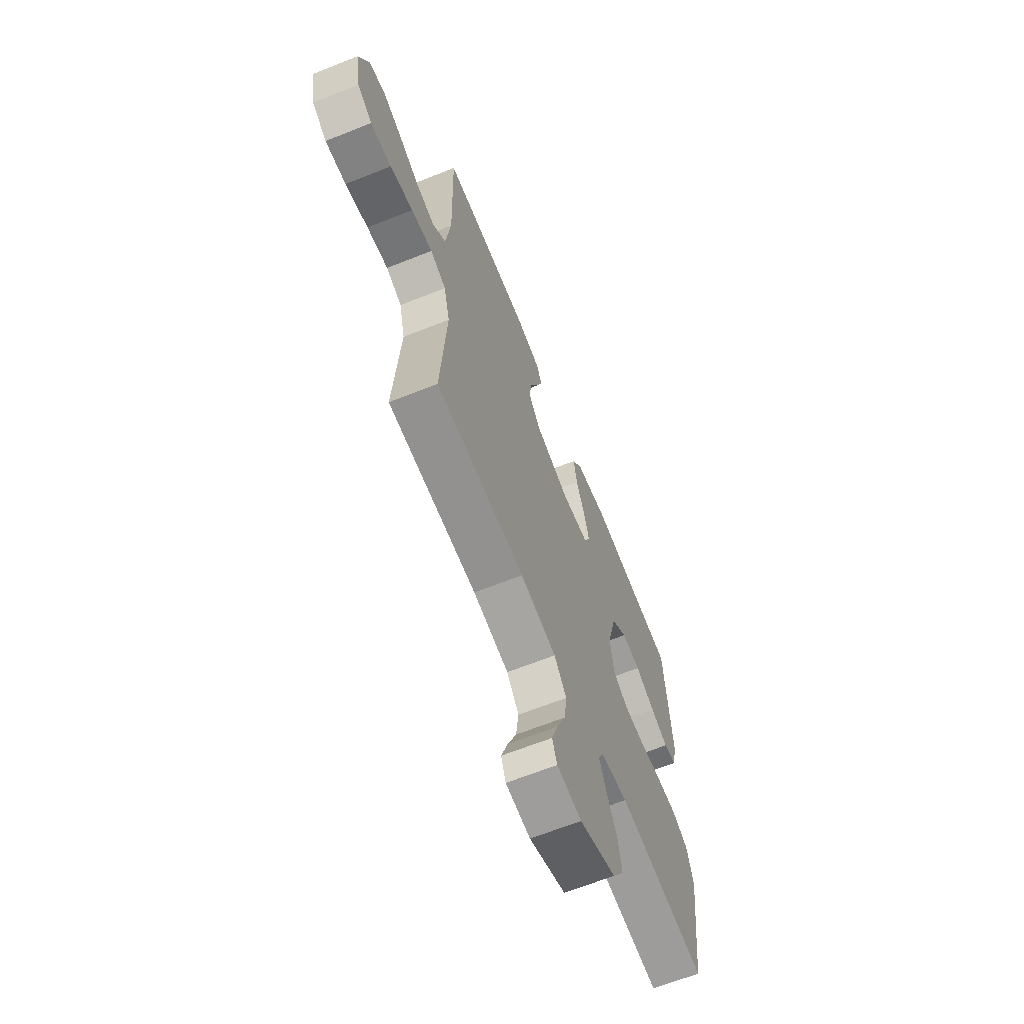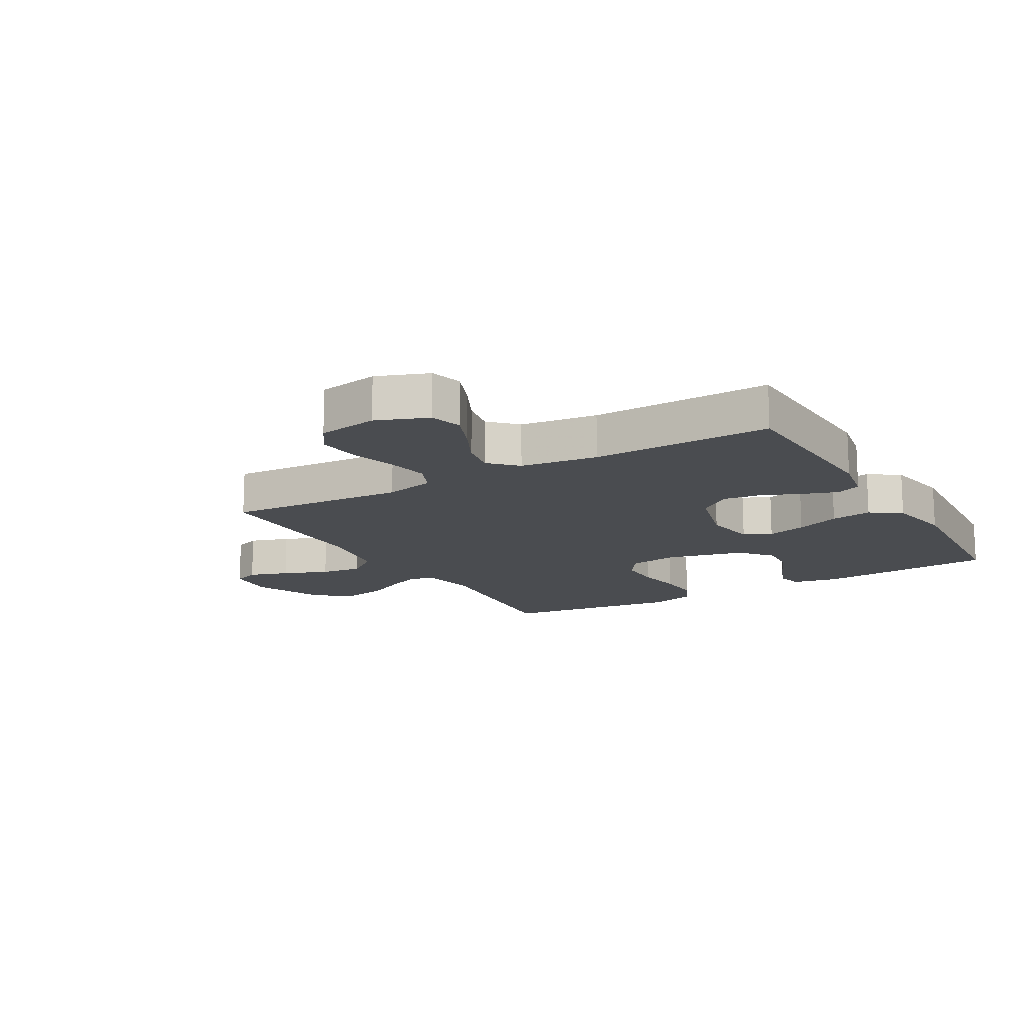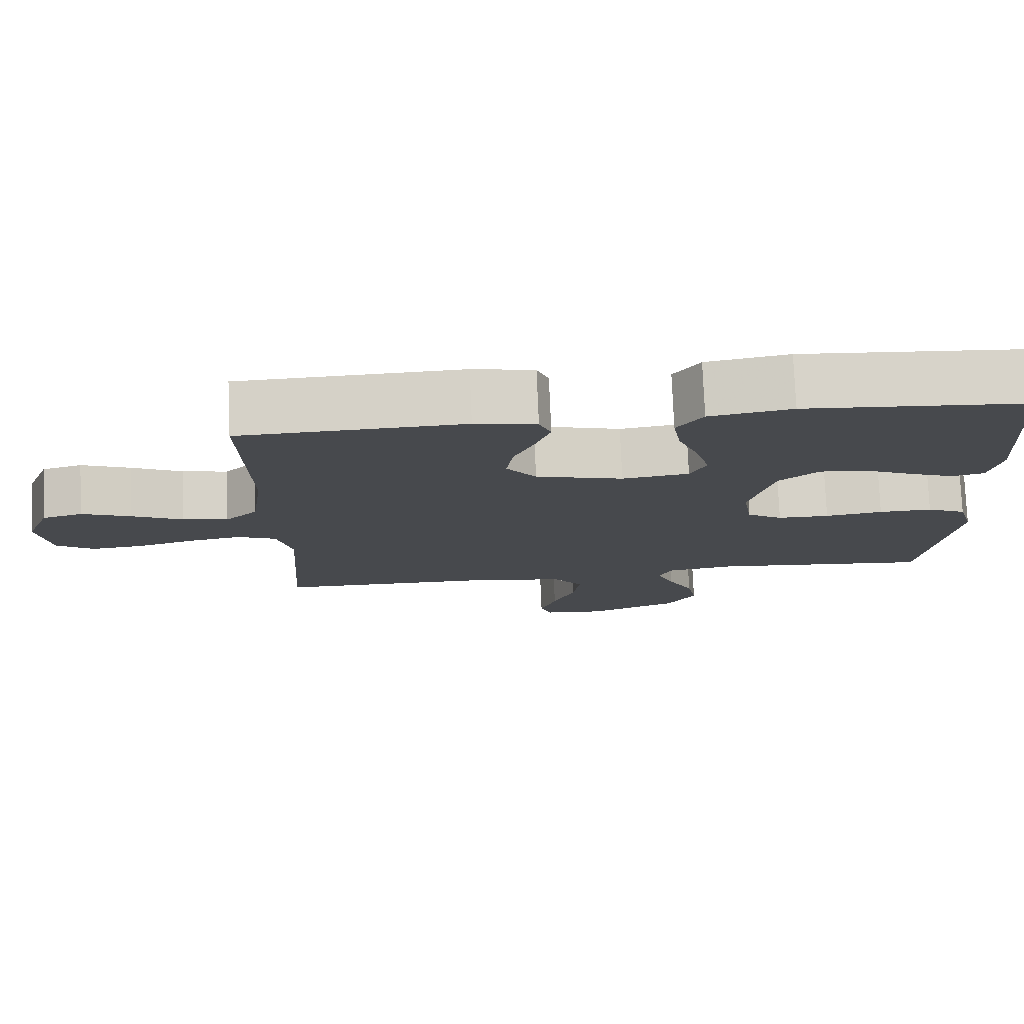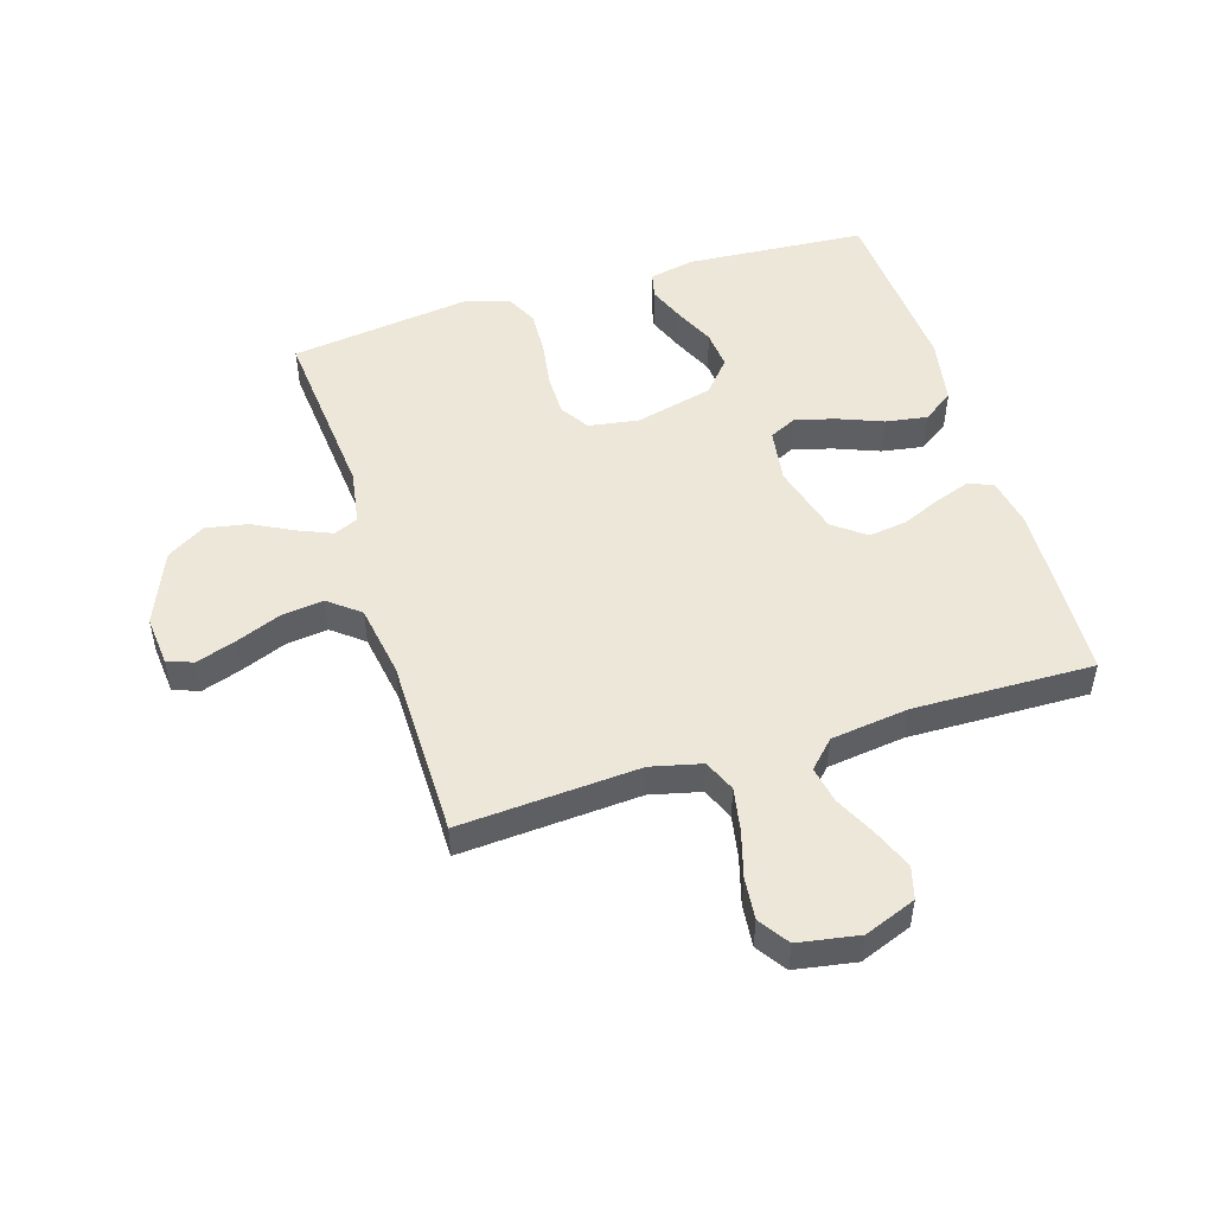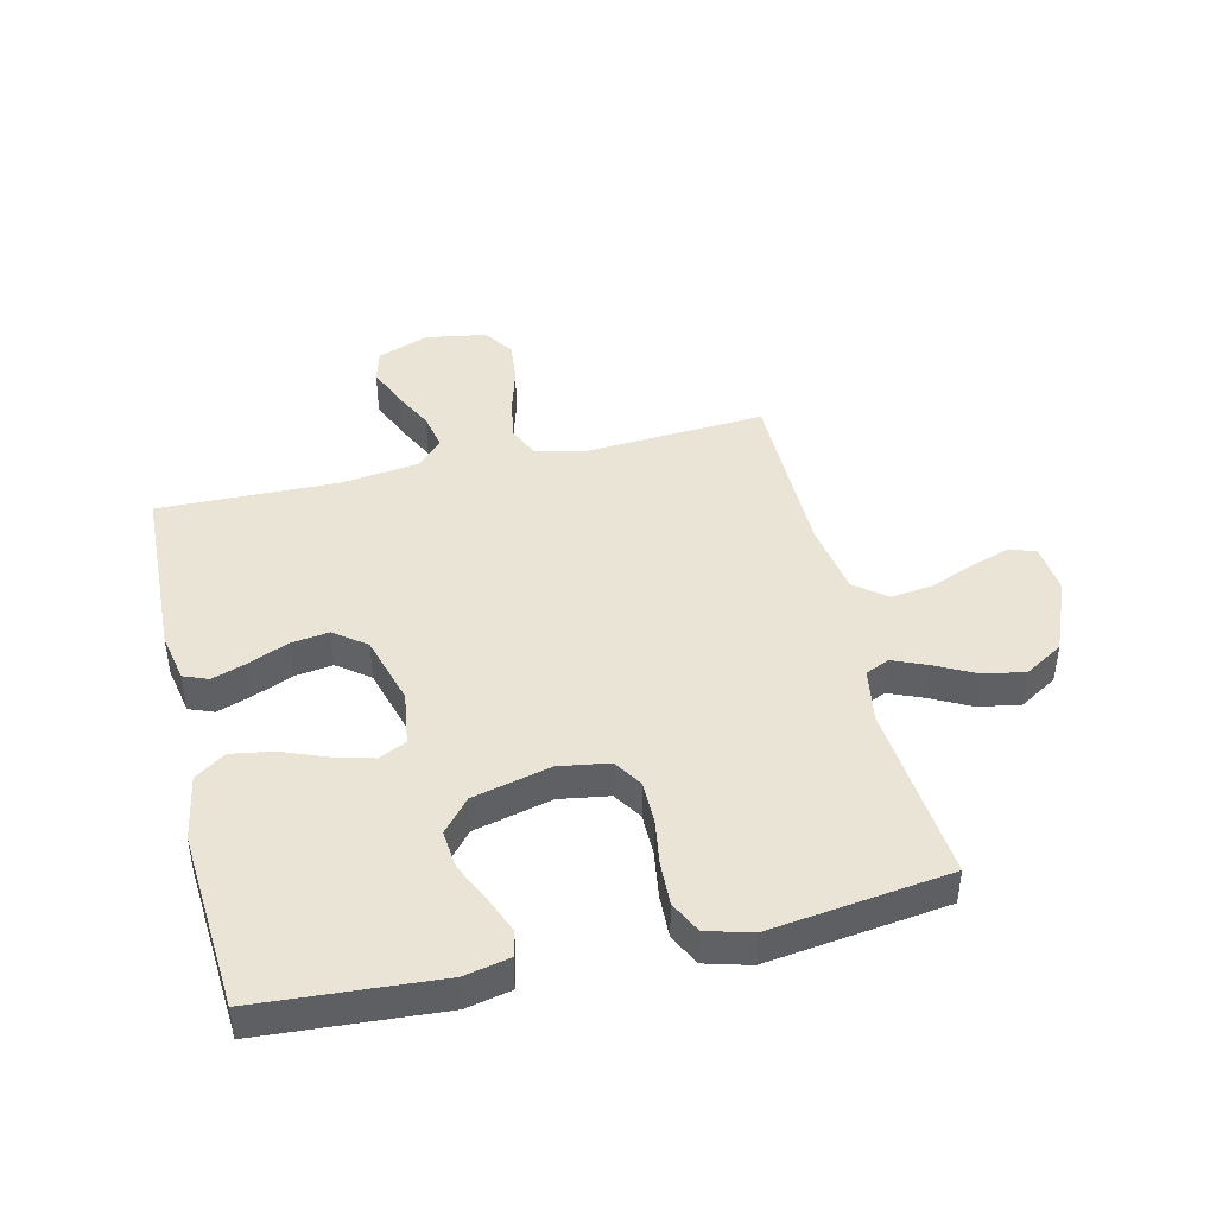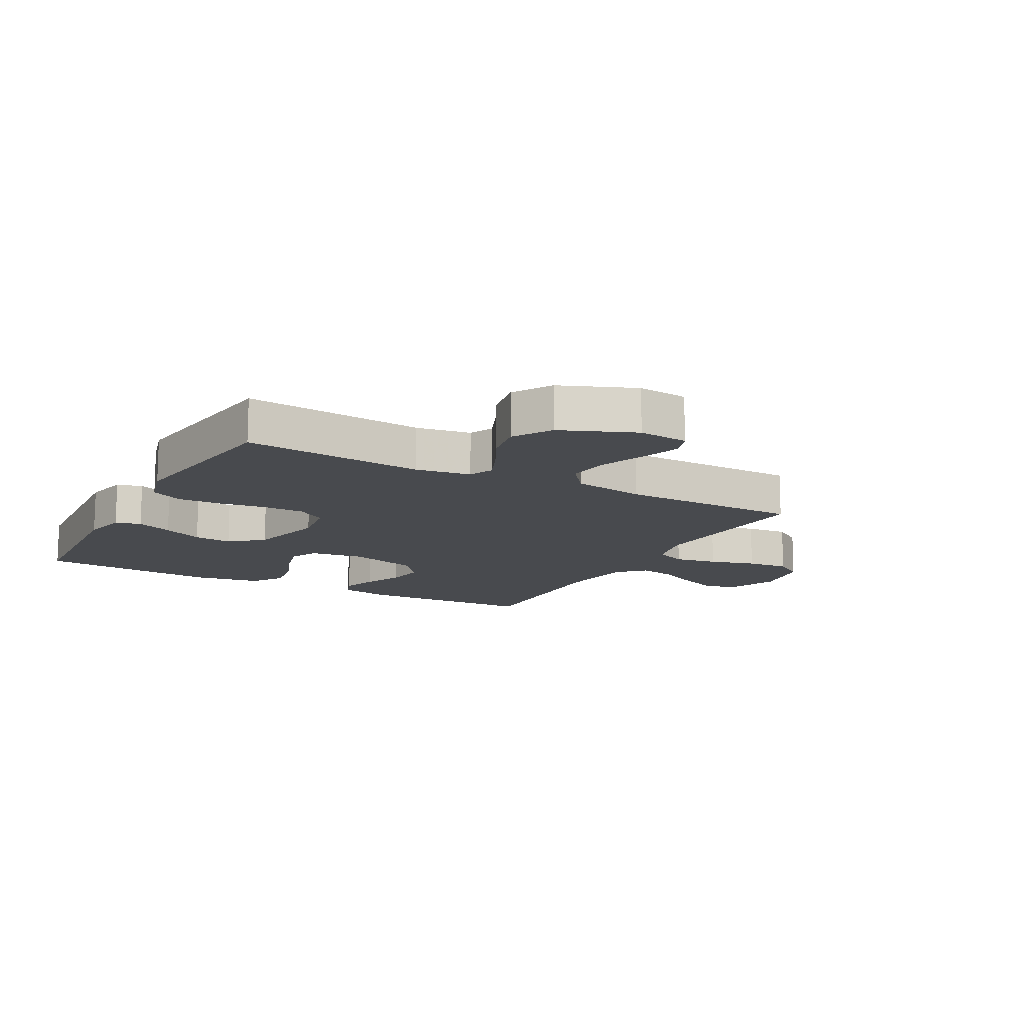
<metadata>
{"format":"obj","ext":"obj","renderer":"f3d","projection":"perspective","resolution":1024,"background":"white","views":[{"elev":-65.8,"azim":-68.2,"up":"+Z"},{"elev":-14.7,"azim":-59.8,"up":"+Y"},{"elev":77.5,"azim":-2.4,"up":"+Z"},{"elev":50.2,"azim":-107.1,"up":"+Y"},{"elev":43.8,"azim":76.7,"up":"+Y"},{"elev":-13.3,"azim":151.3,"up":"+Y"}]}
</metadata>
<code>
v -0.5 0.07 -0.5
v -0.48 0.07 -0.2
v -0.5 0.07 -0.116
v -0.553 0.07 -0.093
v -0.624 0.07 -0.106
v -0.701 0.07 -0.128
v -0.771 0.07 -0.135
v -0.821 0.07 -0.101
v -0.838 0.07 0
v -0.805 0.07 0.086
v -0.751 0.07 0.101
v -0.685 0.07 0.074
v -0.616 0.07 0.04
v -0.555 0.07 0.028
v -0.511 0.07 0.071
v -0.494 0.07 0.2
v -0.5 0.07 0.5
v -0.2 0.07 0.512
v -0.117 0.07 0.496
v -0.101 0.07 0.455
v -0.121 0.07 0.397
v -0.149 0.07 0.332
v -0.158 0.07 0.268
v -0.118 0.07 0.215
v 0 0.07 0.182
v 0.09 0.07 0.195
v 0.112 0.07 0.241
v 0.094 0.07 0.307
v 0.065 0.07 0.381
v 0.054 0.07 0.45
v 0.089 0.07 0.501
v 0.2 0.07 0.521
v 0.5 0.07 0.5
v 0.521 0.07 0.2
v 0.505 0.07 0.125
v 0.462 0.07 0.115
v 0.402 0.07 0.139
v 0.335 0.07 0.17
v 0.271 0.07 0.176
v 0.217 0.07 0.13
v 0.185 0.07 0
v 0.198 0.07 -0.083
v 0.246 0.07 -0.114
v 0.316 0.07 -0.114
v 0.394 0.07 -0.102
v 0.466 0.07 -0.099
v 0.519 0.07 -0.125
v 0.54 0.07 -0.2
v 0.5 0.07 -0.5
v 0.2 0.07 -0.473
v 0.109 0.07 -0.488
v 0.091 0.07 -0.528
v 0.115 0.07 -0.585
v 0.149 0.07 -0.651
v 0.162 0.07 -0.721
v 0.123 0.07 -0.785
v 0 0.07 -0.836
v -0.083 0.07 -0.828
v -0.099 0.07 -0.785
v -0.077 0.07 -0.719
v -0.047 0.07 -0.644
v -0.038 0.07 -0.574
v -0.079 0.07 -0.522
v -0.2 0.07 -0.502
v -0.5 0 -0.5
v -0.48 0 -0.2
v -0.5 0 -0.116
v -0.553 0 -0.093
v -0.624 0 -0.106
v -0.701 0 -0.128
v -0.771 0 -0.135
v -0.821 0 -0.101
v -0.838 0 0
v -0.805 0 0.086
v -0.751 0 0.101
v -0.685 0 0.074
v -0.616 0 0.04
v -0.555 0 0.028
v -0.511 0 0.071
v -0.494 0 0.2
v -0.5 0 0.5
v -0.2 0 0.512
v -0.117 0 0.496
v -0.101 0 0.455
v -0.121 0 0.397
v -0.149 0 0.332
v -0.158 0 0.268
v -0.118 0 0.215
v 0 0 0.182
v 0.09 0 0.195
v 0.112 0 0.241
v 0.094 0 0.307
v 0.065 0 0.381
v 0.054 0 0.45
v 0.089 0 0.501
v 0.2 0 0.521
v 0.5 0 0.5
v 0.521 0 0.2
v 0.505 0 0.125
v 0.462 0 0.115
v 0.402 0 0.139
v 0.335 0 0.17
v 0.271 0 0.176
v 0.217 0 0.13
v 0.185 0 0
v 0.198 0 -0.083
v 0.246 0 -0.114
v 0.316 0 -0.114
v 0.394 0 -0.102
v 0.466 0 -0.099
v 0.519 0 -0.125
v 0.54 0 -0.2
v 0.5 0 -0.5
v 0.2 0 -0.473
v 0.109 0 -0.488
v 0.091 0 -0.528
v 0.115 0 -0.585
v 0.149 0 -0.651
v 0.162 0 -0.721
v 0.123 0 -0.785
v 0 0 -0.836
v -0.083 0 -0.828
v -0.099 0 -0.785
v -0.077 0 -0.719
v -0.047 0 -0.644
v -0.038 0 -0.574
v -0.079 0 -0.522
v -0.2 0 -0.502
f 59 60 61
f 58 59 61
f 57 58 61
f 56 57 61
f 55 56 61
f 54 55 61
f 53 54 61
f 52 53 61 62
f 51 52 62 63
f 48 49 50
f 47 48 50
f 46 47 50
f 45 46 50
f 44 45 50
f 43 44 50 51
f 51 63 64
f 43 51 64
f 42 43 64
f 36 37 38
f 35 36 38
f 34 35 38
f 33 34 38
f 32 33 38
f 31 32 38
f 30 31 38
f 29 30 38
f 28 29 38
f 27 28 38 39
f 26 27 39 40
f 20 21 22
f 19 20 22
f 18 19 22
f 17 18 22
f 16 17 22
f 15 16 22 23
f 14 15 23 24
f 11 12 13
f 10 11 13
f 9 10 13
f 8 9 13
f 7 8 13
f 6 7 13
f 5 6 13
f 4 5 13 14
f 14 24 25
f 4 14 25
f 3 4 25
f 64 1 2
f 42 64 2
f 41 42 2
f 26 40 41
f 25 26 41
f 3 25 41
f 2 3 41
f 125 124 123
f 125 123 122
f 125 122 121
f 125 121 120
f 125 120 119
f 125 119 118
f 125 118 117
f 126 125 117 116
f 127 126 116 115
f 114 113 112
f 114 112 111
f 114 111 110
f 114 110 109
f 114 109 108
f 115 114 108 107
f 128 127 115
f 128 115 107
f 128 107 106
f 102 101 100
f 102 100 99
f 102 99 98
f 102 98 97
f 102 97 96
f 102 96 95
f 102 95 94
f 102 94 93
f 102 93 92
f 103 102 92 91
f 104 103 91 90
f 86 85 84
f 86 84 83
f 86 83 82
f 86 82 81
f 86 81 80
f 87 86 80 79
f 88 87 79 78
f 77 76 75
f 77 75 74
f 77 74 73
f 77 73 72
f 77 72 71
f 77 71 70
f 77 70 69
f 78 77 69 68
f 89 88 78
f 89 78 68
f 89 68 67
f 66 65 128
f 66 128 106
f 66 106 105
f 105 104 90
f 105 90 89
f 105 89 67
f 105 67 66
f 1 65 66 2
f 2 66 67 3
f 3 67 68 4
f 4 68 69 5
f 5 69 70 6
f 6 70 71 7
f 7 71 72 8
f 8 72 73 9
f 9 73 74 10
f 10 74 75 11
f 11 75 76 12
f 12 76 77 13
f 13 77 78 14
f 14 78 79 15
f 15 79 80 16
f 16 80 81 17
f 17 81 82 18
f 18 82 83 19
f 19 83 84 20
f 20 84 85 21
f 21 85 86 22
f 22 86 87 23
f 23 87 88 24
f 24 88 89 25
f 25 89 90 26
f 26 90 91 27
f 27 91 92 28
f 28 92 93 29
f 29 93 94 30
f 30 94 95 31
f 31 95 96 32
f 32 96 97 33
f 33 97 98 34
f 34 98 99 35
f 35 99 100 36
f 36 100 101 37
f 37 101 102 38
f 38 102 103 39
f 39 103 104 40
f 40 104 105 41
f 41 105 106 42
f 42 106 107 43
f 43 107 108 44
f 44 108 109 45
f 45 109 110 46
f 46 110 111 47
f 47 111 112 48
f 48 112 113 49
f 49 113 114 50
f 50 114 115 51
f 51 115 116 52
f 52 116 117 53
f 53 117 118 54
f 54 118 119 55
f 55 119 120 56
f 56 120 121 57
f 57 121 122 58
f 58 122 123 59
f 59 123 124 60
f 60 124 125 61
f 61 125 126 62
f 62 126 127 63
f 63 127 128 64
f 64 128 65 1

</code>
